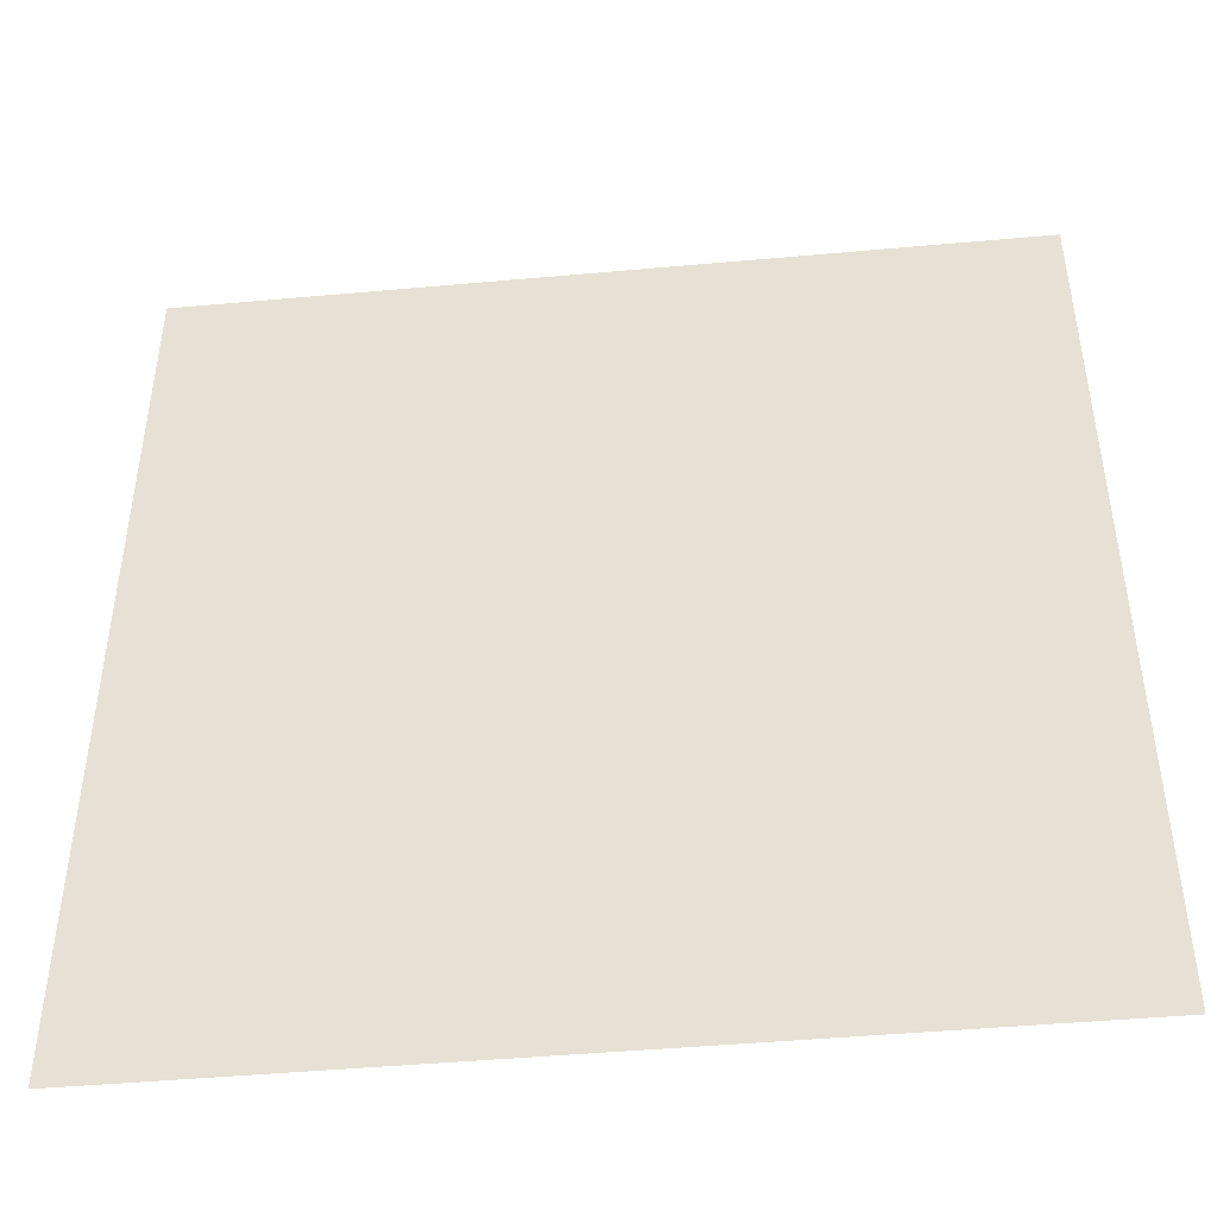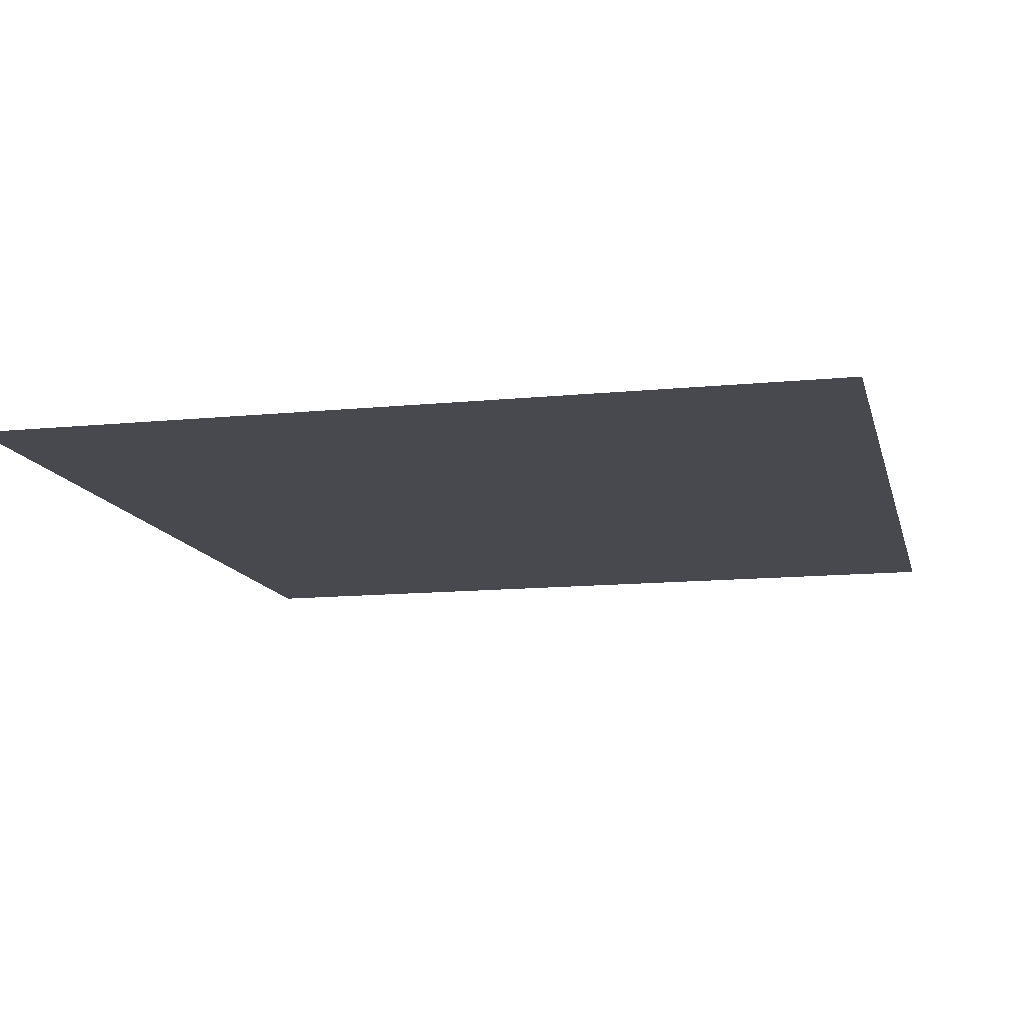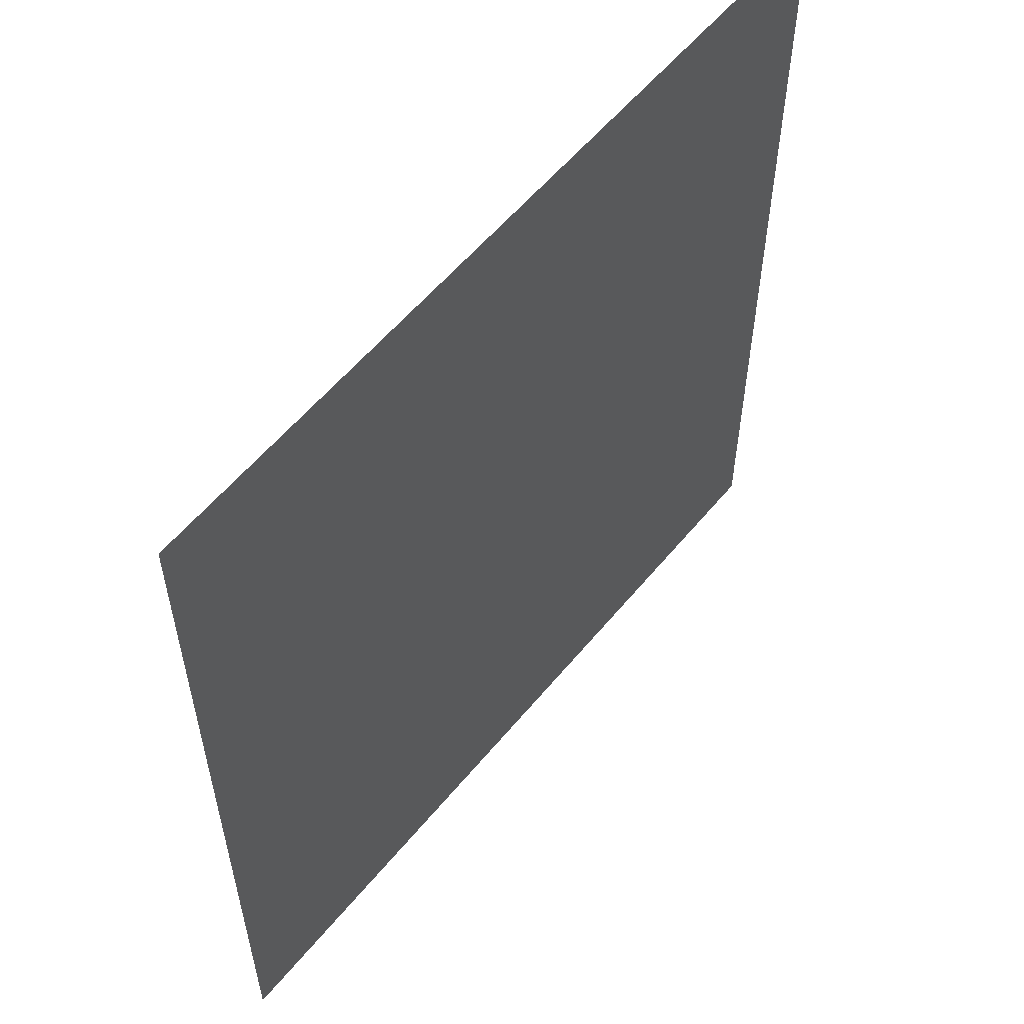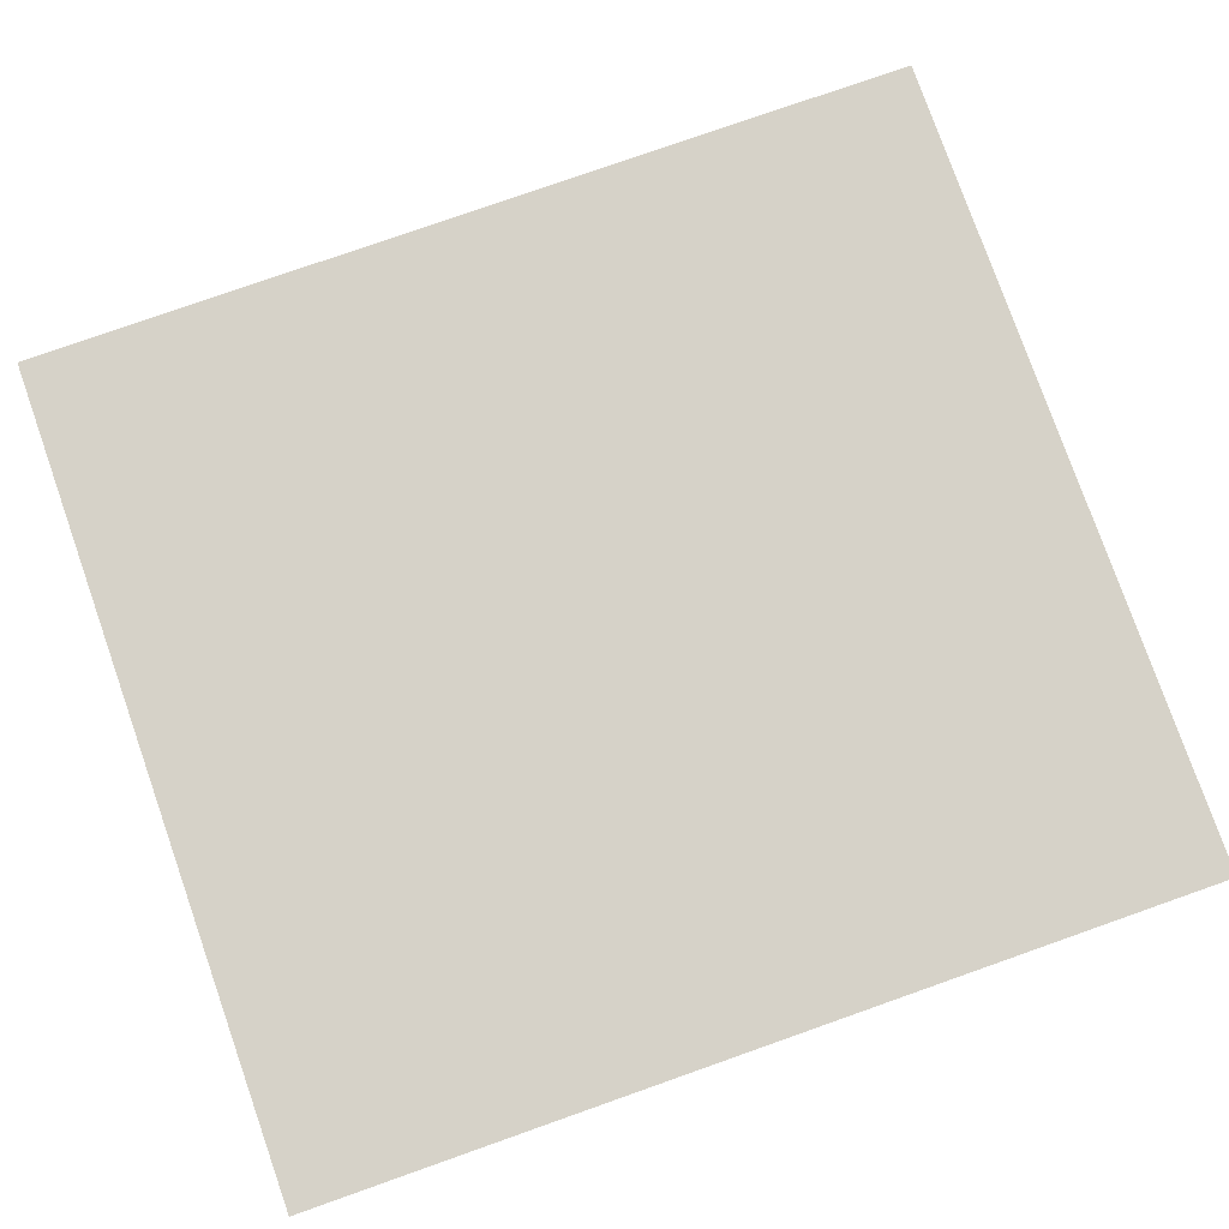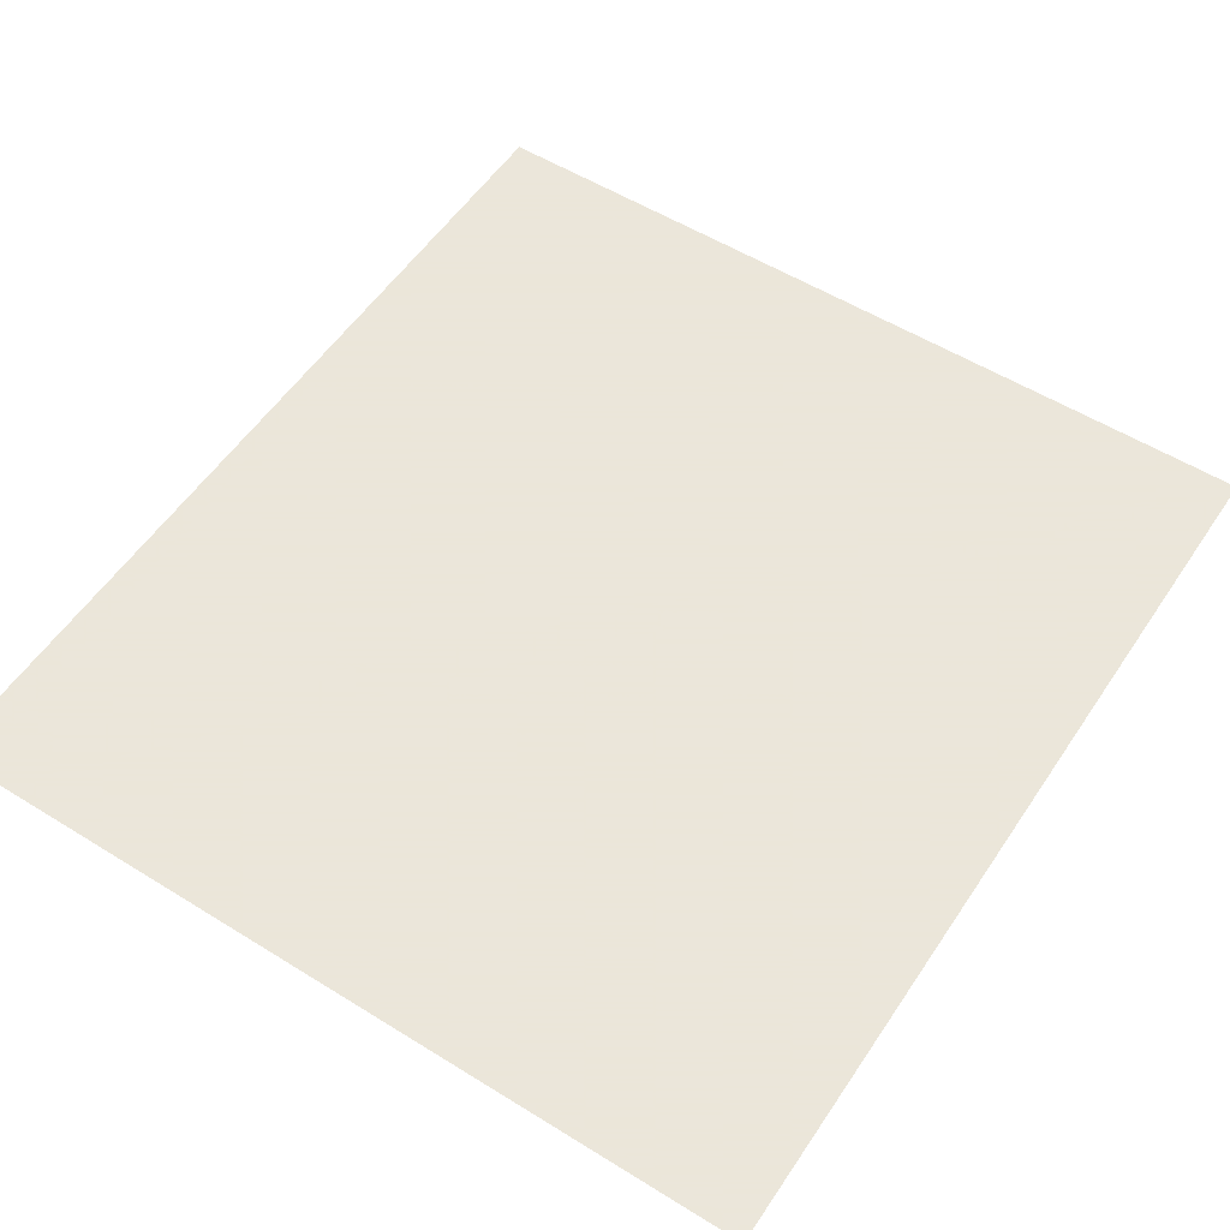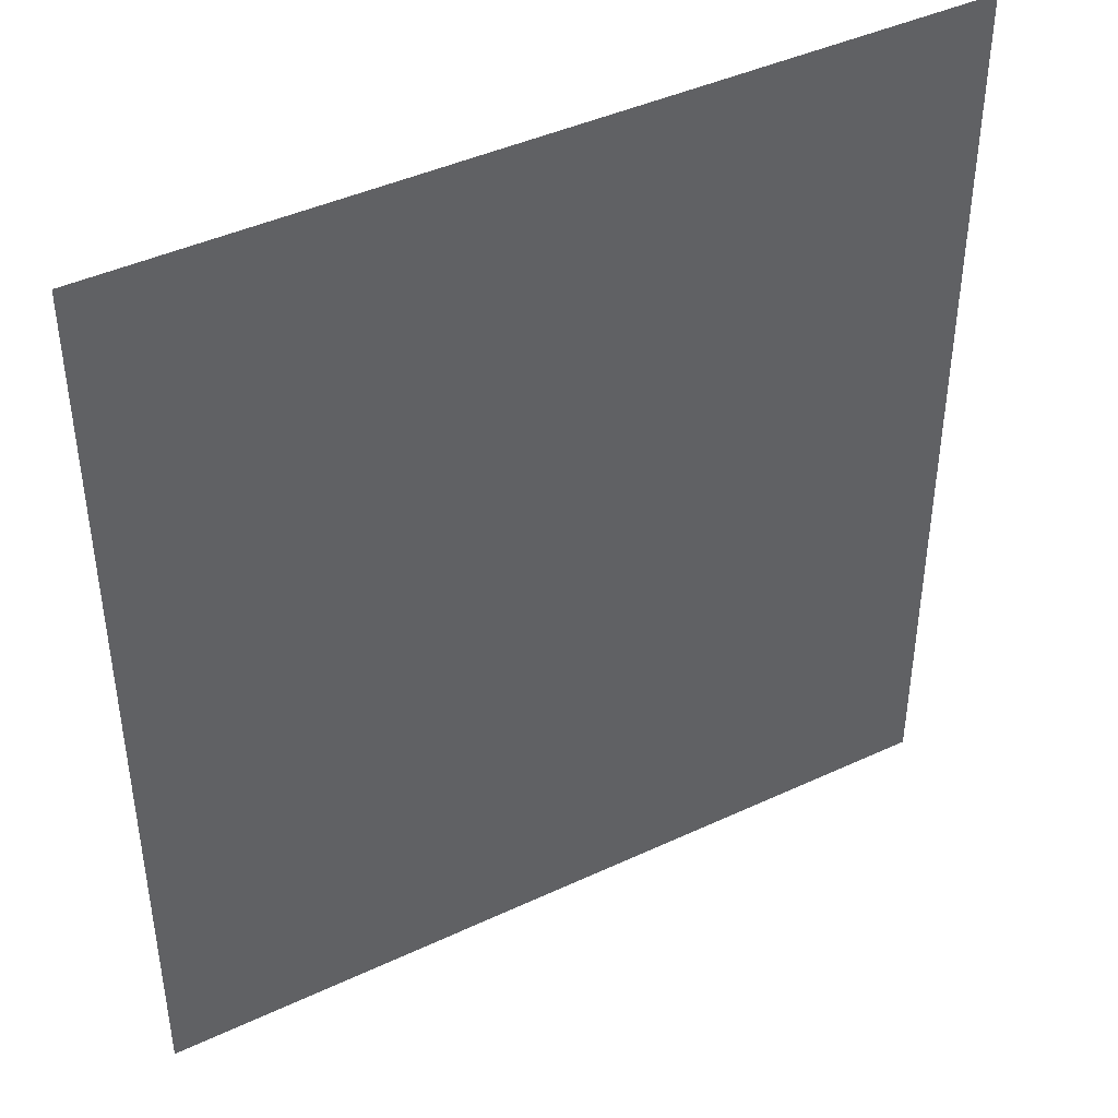
<metadata>
{"format":"obj","ext":"obj","renderer":"f3d","projection":"perspective","resolution":1024,"background":"white","views":[{"elev":-46.2,"azim":5.9,"up":"+Z"},{"elev":-12.7,"azim":-166.9,"up":"+Y"},{"elev":57.6,"azim":129.1,"up":"+Z"},{"elev":78.4,"azim":70.6,"up":"+Y"},{"elev":55.0,"azim":33.2,"up":"+Y"},{"elev":42.8,"azim":150.9,"up":"+Z"}]}
</metadata>
<code>
o Object226
v -0.2104 0.3295 -0.5115
v 0.01067 0.3295 -0.5115
v 0.01067 0.3295 -0.7511
v -0.2104 0.3295 -0.7511
f 1 2 3 4

</code>
